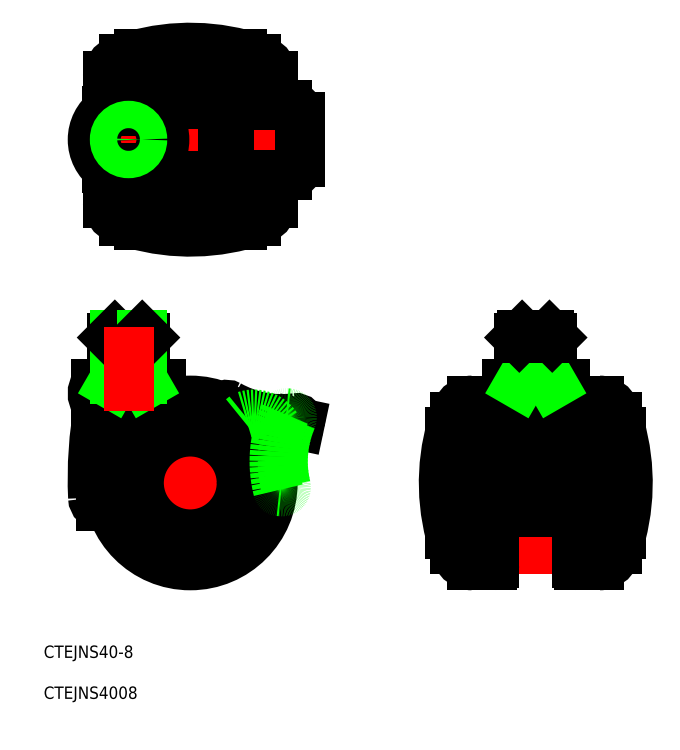
<metadata>
{"format":"dxf","ext":"dxf","renderer":"ezdxf+matplotlib","layout":"modelspace","background":"white","min_lineweight":24,"dpi":150}
</metadata>
<code>
0
SECTION
2
ENTITIES
0
LINE
8
CENTER
10
-22
20
0
30
0
11
22
21
0
31
0
0
LINE
8
CENTER
10
0
20
-22
30
0
11
0
21
22
31
0
0
CIRCLE
8
0
10
0
20
0
30
0
40
16
0
CIRCLE
8
0
10
0
20
0
30
0
40
14.9
0
CIRCLE
8
0
10
0
20
0
30
0
40
13.9
0
CIRCLE
8
0
10
0
20
0
30
0
40
20
0
CIRCLE
8
0
10
0
20
0
30
0
40
12.5
0
ARC
8
0
10
76.28
20
1.058
30
0
40
100
50
169.6
51
182.7
0
ARC
8
0
10
-21.61
20
-3.5
30
0
40
2
50
182.7
51
270
0
LINE
8
0
10
-21.61
20
-5.5
30
0
11
-19.23
21
-5.5
31
0
0
LINE
8
0
10
-23
20
24
30
0
11
-7
21
24
31
0
0
LINE
8
0
10
-23
20
19.5
30
0
11
-7
21
19.5
31
0
0
ARC
8
0
10
-15.56
20
21.75
30
0
40
4
50
146.8
51
214.2
0
ARC
8
0
10
-19.69
20
21.75
30
0
40
4
50
145.8
51
214.2
0
ARC
8
0
10
-21.58
20
19
30
0
40
0.5
50
90
51
169.6
0
ARC
8
0
10
-14.44
20
21.75
30
0
40
4
50
325.8
51
34.23
0
ARC
8
0
10
-10.31
20
21.75
30
0
40
4
50
325.8
51
34.23
0
ARC
8
0
10
-8.144
20
19
30
0
40
0.5
50
58.54
51
90
0
ARC
8
0
10
-4.751
20
24.54
30
0
40
6
50
238.5
51
251.4
0
LINE
8
CENTER
10
28.61
20
83.4
30
0
11
-25.69
21
83.4
31
0
0
ARC
8
0
10
19.5
20
93.95
30
0
40
0.5
50
270
51
360
0
LINE
8
0
10
9
20
92.15
30
0
11
9
21
93.45
31
0
0
LINE
8
0
10
13
20
92.15
30
0
11
13
21
93.45
31
0
0
LINE
8
0
10
15
20
92.15
30
0
11
15
21
93.45
31
0
0
ARC
8
0
10
6
20
93.65
30
0
40
1
50
270
51
348.5
0
ARC
8
0
10
-6
20
93.65
30
0
40
1
50
191.5
51
270
0
ARC
8
0
10
-19.5
20
93.95
30
0
40
0.5
50
180
51
270
0
LINE
8
CENTER
10
-15
20
92.4
30
0
11
-15
21
74.4
31
0
0
LINE
8
CENTER
10
0
20
59.06
30
0
11
0
21
107.7
31
0
0
LINE
8
0
10
10.85
20
91.9
30
0
11
23.61
21
91.9
31
0
0
LINE
8
0
10
10.85
20
74.9
30
0
11
23.61
21
74.9
31
0
0
ARC
8
0
10
16
20
67.93
30
0
40
4
50
290.4
51
360
0
ARC
8
0
10
0
20
111.1
30
0
40
50
50
249.6
51
284.5
0
LINE
8
0
10
18.45
20
92.15
30
0
11
-18.45
21
92.15
31
0
0
LINE
8
0
10
18.45
20
74.65
30
0
11
-18.45
21
74.65
31
0
0
LINE
8
0
10
6.2
20
92.65
30
0
11
-6
21
92.65
31
0
0
LINE
8
0
10
19.5
20
73.35
30
0
11
-19.5
21
73.35
31
0
0
LINE
8
0
10
6.2
20
74.15
30
0
11
-6
21
74.15
31
0
0
LINE
8
0
10
12.5
20
62.65
30
0
11
-12.5
21
62.65
31
0
0
LINE
8
0
10
-16
20
63.69
30
0
11
16
21
63.69
31
0
0
ARC
8
0
10
-15
20
83.4
30
0
40
8
50
119
51
241
0
ARC
8
0
10
-15
20
83.4
30
0
40
8.693
50
126.4
51
233.6
0
ARC
8
0
10
-15
20
83.4
30
0
40
8.693
50
306.4
51
53.63
0
ARC
8
0
10
-15
20
83.4
30
0
40
8
50
299
51
61.04
0
LINE
8
0
10
-9.846
20
76.4
30
0
11
-20.15
21
76.4
31
0
0
ARC
8
0
10
-19.5
20
72.85
30
0
40
0.5
50
90
51
180
0
ARC
8
0
10
51
20
83.4
30
0
40
70
50
186.3
51
187.2
0
ARC
8
0
10
-15
20
83.4
30
0
40
8.5
50
235.4
51
245.1
0
ARC
8
0
10
-16
20
67.93
30
0
40
4
50
180
51
249.6
0
LINE
8
0
10
-20
20
72.85
30
0
11
-20
21
67.93
31
0
0
ARC
8
0
10
-6.2
20
74.95
30
0
40
0.8
50
202
51
270
0
ARC
8
0
10
-6
20
73.15
30
0
40
1
50
90
51
168.5
0
LINE
8
0
10
-9.846
20
90.4
30
0
11
-20.15
21
90.4
31
0
0
CIRCLE
8
0
10
-15
20
83.4
30
0
40
4
0
ARC
8
0
10
-15
20
83.4
30
0
40
8.5
50
114.9
51
124.6
0
ARC
8
0
10
51
20
83.4
30
0
40
70
50
172.8
51
173.7
0
ARC
8
0
10
-6.2
20
91.85
30
0
40
0.8
50
90
51
158
0
ARC
8
0
10
12.42
20
77.9
30
0
40
3
50
180
51
270
0
ARC
8
0
10
10.85
20
77.9
30
0
40
3
50
180
51
270
0
ARC
8
0
10
6.2
20
74.95
30
0
40
0.8
50
270
51
338
0
ARC
8
0
10
6
20
73.15
30
0
40
1
50
11.54
51
90
0
ARC
8
0
10
-51
20
83.4
30
0
40
70
50
352.8
51
353
0
ARC
8
0
10
19.5
20
72.85
30
0
40
0.5
50
0
51
90
0
LINE
8
0
10
9
20
73.35
30
0
11
9
21
74.65
31
0
0
LINE
8
0
10
13
20
73.35
30
0
11
13
21
74.65
31
0
0
LINE
8
0
10
15
20
73.35
30
0
11
15
21
74.65
31
0
0
ARC
8
0
10
0
20
111.1
30
0
40
50
50
284.5
51
290.4
0
LINE
8
0
10
20
20
72.85
30
0
11
20
21
67.93
31
0
0
ARC
8
0
10
10.85
20
88.9
30
0
40
3
50
90
51
180
0
ARC
8
0
10
6.2
20
91.85
30
0
40
0.8
50
22.02
51
90
0
LINE
8
0
10
7.849
20
77.9
30
0
11
7.849
21
88.9
31
0
0
ARC
8
0
10
12.42
20
88.9
30
0
40
3
50
90
51
180
0
ARC
8
0
10
-51
20
83.4
30
0
40
70
50
6.975
51
7.181
0
LINE
8
0
10
9.422
20
77.9
30
0
11
9.422
21
88.9
31
0
0
ARC
8
0
10
23.61
20
77.9
30
0
40
3
50
270
51
360
0
ARC
8
0
10
23.61
20
88.9
30
0
40
3
50
0
51
90
0
LINE
8
0
10
26.61
20
77.9
30
0
11
26.61
21
88.9
31
0
0
ARC
8
0
10
16
20
98.86
30
0
40
4
50
0
51
69.65
0
LINE
8
0
10
12.5
20
104.1
30
0
11
-12.5
21
104.1
31
0
0
ARC
8
0
10
0
20
55.73
30
0
40
50
50
75.52
51
110.4
0
LINE
8
0
10
-16
20
103.1
30
0
11
16
21
103.1
31
0
0
LINE
8
0
10
19.5
20
93.45
30
0
11
-19.5
21
93.45
31
0
0
LINE
8
0
10
-20
20
93.95
30
0
11
-20
21
98.86
31
0
0
ARC
8
0
10
-16
20
98.86
30
0
40
4
50
110.4
51
180
0
ARC
8
0
10
0
20
55.73
30
0
40
50
50
69.65
51
75.52
0
LINE
8
0
10
20
20
93.95
30
0
11
20
21
98.86
31
0
0
ARC
8
0
10
99.4
20
-16
30
0
40
4
50
270
51
339.6
0
ARC
8
0
10
68.47
20
-16
30
0
40
4
50
200.4
51
270
0
LINE
8
0
10
99.4
20
20
30
0
11
94.48
21
20
31
0
0
LINE
8
0
10
94.48
20
-20
30
0
11
99.4
21
-20
31
0
0
LINE
8
CENTER
10
108.3
20
0
30
0
11
59.6
21
0
31
0
0
LINE
8
CENTER
10
83.93
20
-22
30
0
11
83.93
21
38
31
0
0
LINE
8
0
10
92.68
20
18.45
30
0
11
92.68
21
-6.942
31
0
0
LINE
8
0
10
75.18
20
18.45
30
0
11
75.18
21
-6.942
31
0
0
LINE
8
0
10
92.43
20
17.33
30
0
11
92.43
21
4
31
0
0
LINE
8
0
10
93.98
20
19.5
30
0
11
93.98
21
-19.5
31
0
0
LINE
8
0
10
73.88
20
19.5
30
0
11
73.88
21
-19.5
31
0
0
LINE
8
0
10
75.43
20
17.33
30
0
11
75.43
21
4
31
0
0
LINE
8
0
10
89.58
20
13.83
30
0
11
89.58
21
4
31
0
0
LINE
8
0
10
78.28
20
13.83
30
0
11
78.28
21
4
31
0
0
LINE
8
0
10
63.18
20
-12.5
30
0
11
63.18
21
12.5
31
0
0
ARC
8
0
10
111.6
20
0
30
0
40
50
50
159.6
51
194.5
0
LINE
8
0
10
64.23
20
16
30
0
11
64.23
21
-16
31
0
0
ARC
8
0
10
73.68
20
6
30
0
40
1
50
0
51
78.46
0
ARC
8
0
10
73.68
20
-6
30
0
40
1
50
281.5
51
360
0
ARC
8
0
10
73.38
20
-19.5
30
0
40
0.5
50
270
51
360
0
LINE
8
0
10
73.38
20
-20
30
0
11
68.47
21
-20
31
0
0
ARC
8
0
10
111.6
20
0
30
0
40
50
50
194.5
51
200.4
0
LINE
8
0
10
93.18
20
6.2
30
0
11
93.18
21
-6.2
31
0
0
LINE
8
0
10
74.68
20
-6.2
30
0
11
74.68
21
6.2
31
0
0
LINE
8
0
10
92.38
20
-7
30
0
11
75.48
21
-7
31
0
0
ARC
8
0
10
75.48
20
-6.2
30
0
40
0.8
50
180
51
270
0
ARC
8
0
10
92.38
20
-6.2
30
0
40
0.8
50
270
51
360
0
ARC
8
0
10
94.18
20
-6
30
0
40
1
50
180
51
258.5
0
ARC
8
0
10
94.48
20
-19.5
30
0
40
0.5
50
180
51
270
0
LINE
8
0
10
78.28
20
6
30
0
11
89.58
21
6
31
0
0
ARC
8
0
10
75.48
20
6.2
30
0
40
0.8
50
112
51
180
0
LINE
8
0
10
75.18
20
4
30
0
11
78.28
21
4
31
0
0
ARC
8
0
10
92.38
20
6.2
30
0
40
0.8
50
0
51
67.98
0
ARC
8
0
10
94.18
20
6
30
0
40
1
50
101.5
51
180
0
LINE
8
0
10
89.58
20
4
30
0
11
92.68
21
4
31
0
0
ARC
8
0
10
73.38
20
19.5
30
0
40
0.5
50
0
51
90
0
LINE
8
0
10
68.47
20
20
30
0
11
73.38
21
20
31
0
0
ARC
8
0
10
68.47
20
16
30
0
40
4
50
90
51
159.6
0
LINE
8
0
10
76.93
20
19.5
30
0
11
90.93
21
19.5
31
0
0
LINE
8
0
10
90.93
20
18.83
30
0
11
76.93
21
18.83
31
0
0
LINE
8
0
10
77.43
20
15.74
30
0
11
90.43
21
15.74
31
0
0
LINE
8
0
10
90.43
20
13.83
30
0
11
77.43
21
13.83
31
0
0
LINE
8
0
10
90.93
20
24
30
0
11
76.93
21
24
31
0
0
LINE
8
0
10
76.93
20
14.33
30
0
11
76.93
21
14.74
31
0
0
ARC
8
0
10
175.2
20
1.058
30
0
40
100
50
169.4
51
169.8
0
ARC
8
0
10
77.43
20
15.24
30
0
40
0.5
50
90
51
180
0
ARC
8
0
10
77.43
20
14.33
30
0
40
0.5
50
180
51
270
0
LINE
8
0
10
76.93
20
14.74
30
0
11
76.93
21
15.24
31
0
0
LINE
8
0
10
76.93
20
24
30
0
11
76.93
21
19.5
31
0
0
ARC
8
0
10
83.93
20
-51
30
0
40
70
50
96.45
51
97.18
0
ARC
8
0
10
76.93
20
17.33
30
0
40
1.5
50
90
51
180
0
ARC
8
0
10
78.12
20
18.66
30
0
40
3
50
206.3
51
256.7
0
ARC
8
0
10
78.12
20
16.74
30
0
40
3
50
206.3
51
256.7
0
ARC
8
0
10
83.93
20
-51
30
0
40
70
50
82.82
51
83.55
0
ARC
8
0
10
-7.351
20
1.058
30
0
40
100
50
10.23
51
10.63
0
ARC
8
0
10
94.48
20
19.5
30
0
40
0.5
50
90
51
180
0
ARC
8
0
10
90.93
20
17.33
30
0
40
1.5
50
0
51
90
0
ARC
8
0
10
90.43
20
14.33
30
0
40
0.5
50
270
51
360
0
ARC
8
0
10
90.43
20
15.24
30
0
40
0.5
50
0
51
90
0
LINE
8
0
10
90.93
20
15.24
30
0
11
90.93
21
14.33
31
0
0
ARC
8
0
10
89.74
20
18.66
30
0
40
3
50
283.3
51
333.7
0
ARC
8
0
10
89.74
20
16.74
30
0
40
3
50
283.3
51
333.7
0
LINE
8
0
10
90.93
20
24
30
0
11
90.93
21
19.5
31
0
0
LINE
8
0
10
104.7
20
-12.5
30
0
11
104.7
21
12.5
31
0
0
ARC
8
0
10
56.27
20
0
30
0
40
50
50
345.5
51
20.35
0
LINE
8
0
10
103.6
20
16
30
0
11
103.6
21
-16
31
0
0
ARC
8
0
10
56.27
20
0
30
0
40
50
50
339.6
51
345.5
0
ARC
8
0
10
99.4
20
16
30
0
40
4
50
20.35
51
90
0
LINE
8
0
10
-18.32
20
36
30
0
11
-11.68
21
36
31
0
0
LINE
8
0
10
-19
20
35.32
30
0
11
-11
21
35.32
31
0
0
LINE
8
0
10
-19
20
25.17
30
0
11
-11
21
25.17
31
0
0
LINE
8
0
10
-19
20
24
30
0
11
-19
21
35.32
31
0
0
LINE
8
0
10
-18.32
20
25.17
30
0
11
-18.32
21
36
31
0
0
LINE
8
0
10
-19
20
24
30
0
11
-18.32
21
25.17
31
0
0
LINE
8
0
10
-18.32
20
36
30
0
11
-19
21
35.32
31
0
0
LINE
8
0
10
-11
20
24
30
0
11
-11
21
35.32
31
0
0
LINE
8
0
10
-11.68
20
25.17
30
0
11
-11.68
21
36
31
0
0
LINE
8
0
10
-11
20
24
30
0
11
-11.68
21
25.17
31
0
0
LINE
8
0
10
-11.68
20
36
30
0
11
-11
21
35.32
31
0
0
LINE
8
0
10
79.93
20
24
30
0
11
79.93
21
35.32
31
0
0
LINE
8
0
10
87.93
20
24
30
0
11
87.93
21
35.32
31
0
0
LINE
8
0
10
80.61
20
25.17
30
0
11
80.61
21
36
31
0
0
LINE
8
0
10
87.26
20
25.17
30
0
11
87.26
21
36
31
0
0
LINE
8
0
10
79.93
20
25.17
30
0
11
87.93
21
25.17
31
0
0
LINE
8
0
10
79.93
20
24
30
0
11
80.61
21
25.17
31
0
0
LINE
8
0
10
87.93
20
24
30
0
11
87.26
21
25.17
31
0
0
LINE
8
0
10
80.61
20
36
30
0
11
87.26
21
36
31
0
0
LINE
8
0
10
79.93
20
35.32
30
0
11
87.93
21
35.32
31
0
0
LINE
8
0
10
80.61
20
36
30
0
11
79.93
21
35.32
31
0
0
LINE
8
0
10
87.26
20
36
30
0
11
87.93
21
35.32
31
0
0
TEXT
8
0
10
-35.61
20
-52.46
30
0
40
3
1
CTEJNS4008
0
TEXT
8
0
10
-35.61
20
-42.5
30
0
40
3
1
CTEJNS40-8
0
ARC
8
0
10
26.21
20
14.12
30
0
40
0.3
50
278.5
51
348
0
ARC
8
0
10
25.63
20
14.75
30
0
40
1
50
348
51
97.47
0
ARC
8
0
10
8.934
20
17.96
30
0
40
1
50
60.76
51
158.2
0
ARC
8
0
10
19.92
20
12.6
30
0
40
1
50
85.65
51
204.8
0
LINE
8
0
10
26.51
20
14.06
30
0
11
26.61
21
14.54
31
0
0
ARC
8
0
10
22.12
20
41.52
30
0
40
26
50
240.8
51
277.5
0
ARC
8
0
10
22.12
20
41.52
30
0
40
28
50
251.6
51
278.5
0
ARC
8
0
10
14.47
20
10.09
30
0
40
5
50
326.1
51
24.78
0
LINE
8
0
10
13.33
20
16.28
30
0
11
12.5
21
15.61
31
0
0
ARC
8
0
10
15.45
20
10.13
30
0
40
6.5
50
32.89
51
109.1
0
ARC
8
0
10
48.47
20
5.248
30
0
40
28
50
155.7
51
194.5
0
ARC
8
0
10
48.47
20
5.248
30
0
40
26
50
156.8
51
193.5
0
LINE
8
0
10
21.62
20
-1.985
30
0
11
22.11
21
-2.036
31
0
0
ARC
8
0
10
19.48
20
4.412
30
0
40
1
50
1.652
51
102.9
0
ARC
8
0
10
23.66
20
15.9
30
0
40
1
50
336.8
51
84
0
ARC
8
0
10
22.21
20
-1.042
30
0
40
1
50
264
51
13.47
0
ARC
8
0
10
23.23
20
16.65
30
0
40
0.3
50
84
51
155.7
0
ARC
8
0
10
21.65
20
-1.686
30
0
40
0.3
50
194.5
51
264
0
LINE
8
0
10
23.26
20
16.95
30
0
11
23.77
21
16.89
31
0
0
ARC
8
0
10
21.33
20
13.93
30
0
40
0.5
50
212.9
51
342.3
0
LINE
8
CENTER
10
-15
20
17.5
30
0
11
-15
21
38
31
0
0
CIRCLE
8
0
10
-15
20
83.44
30
0
40
3.324
0
ENDSEC
0
EOF

</code>
